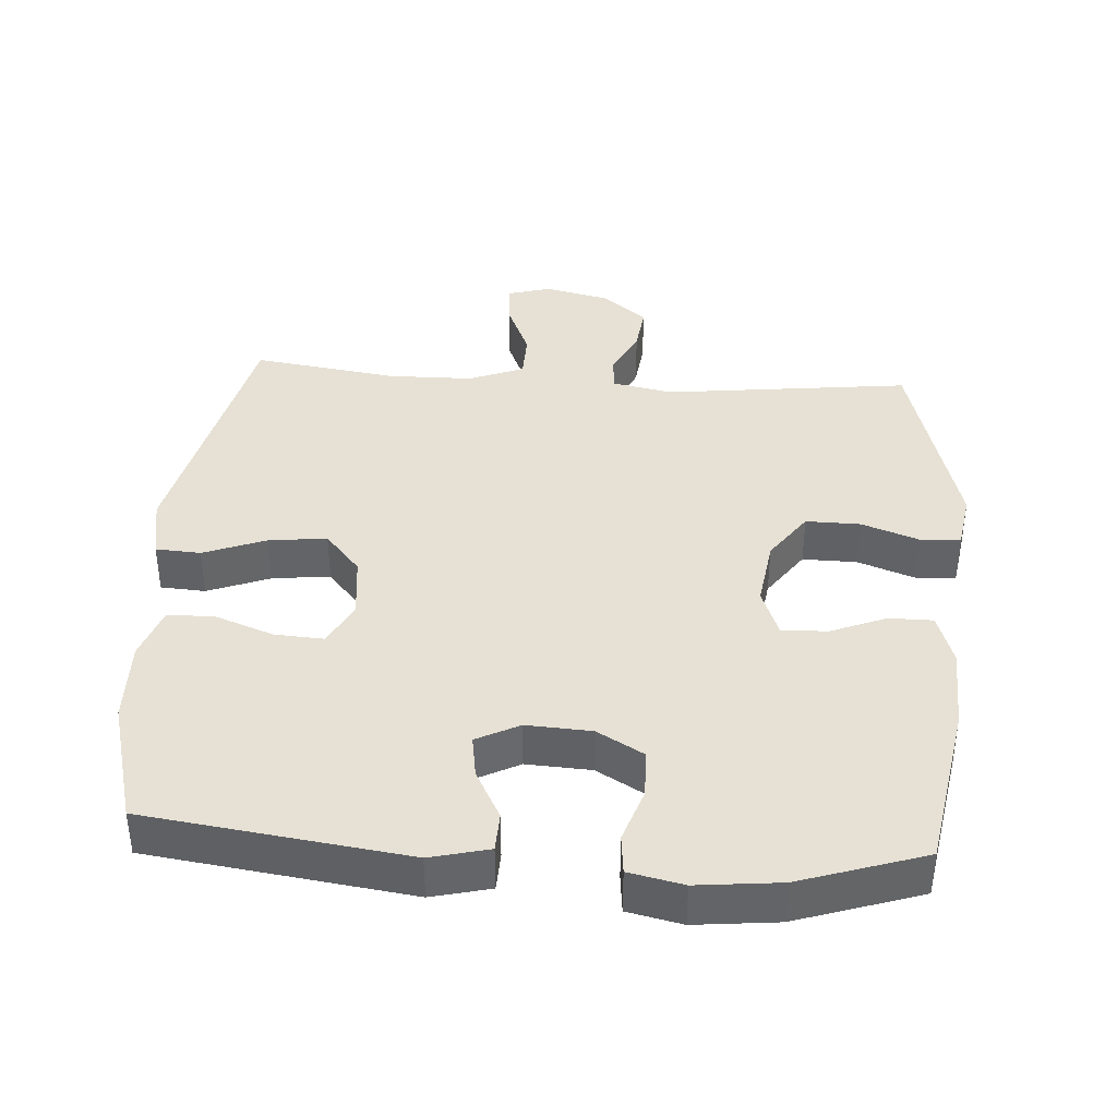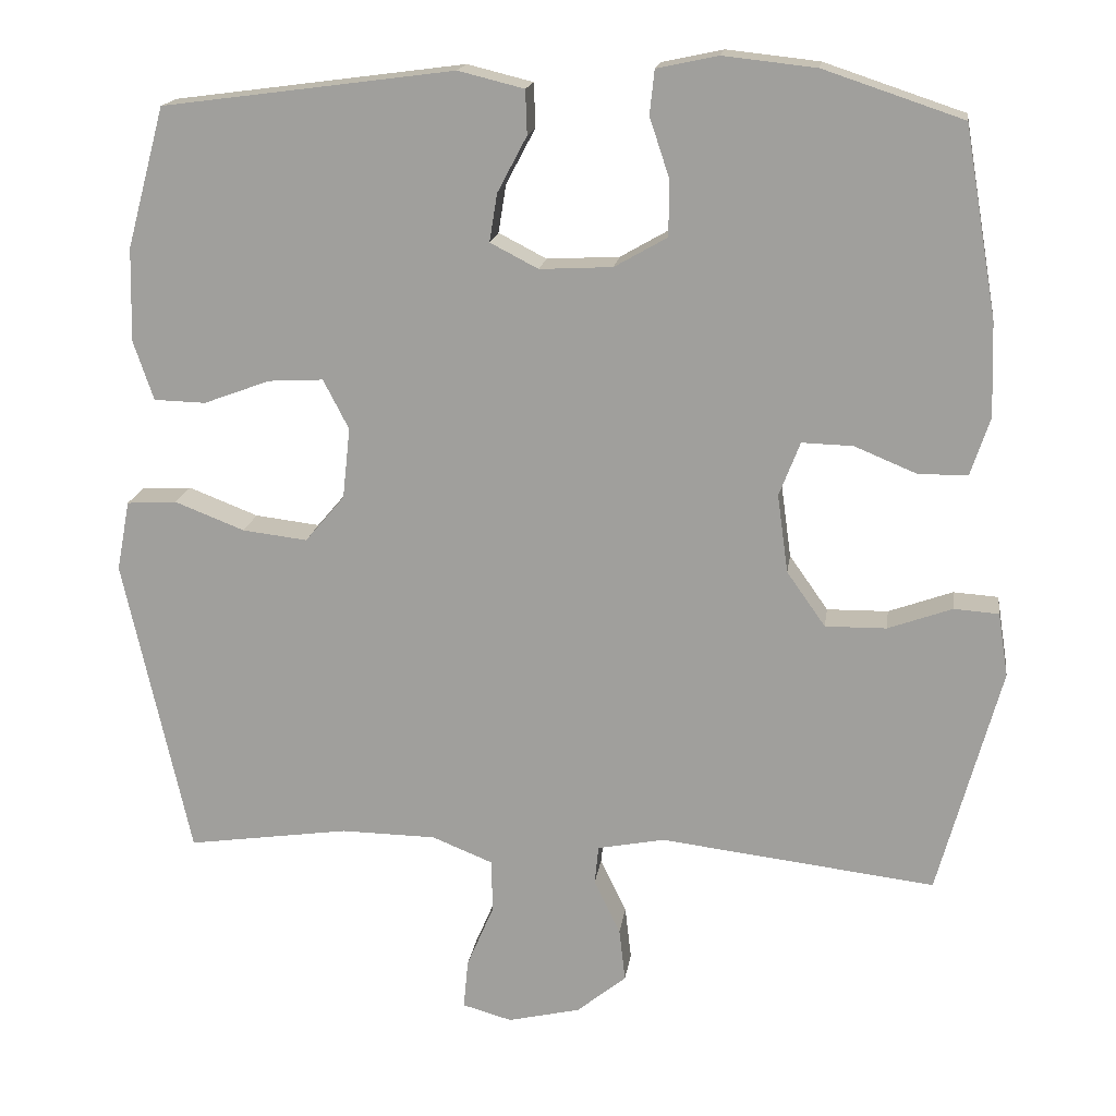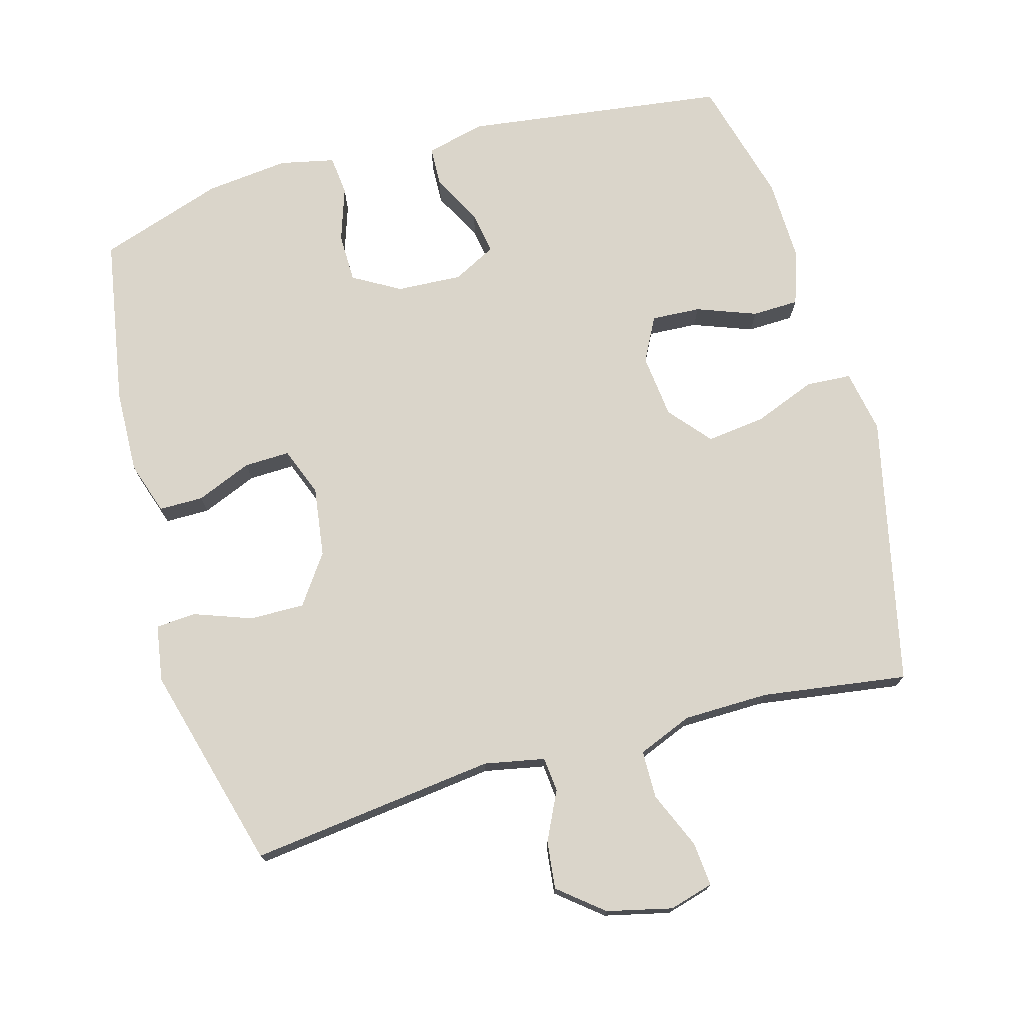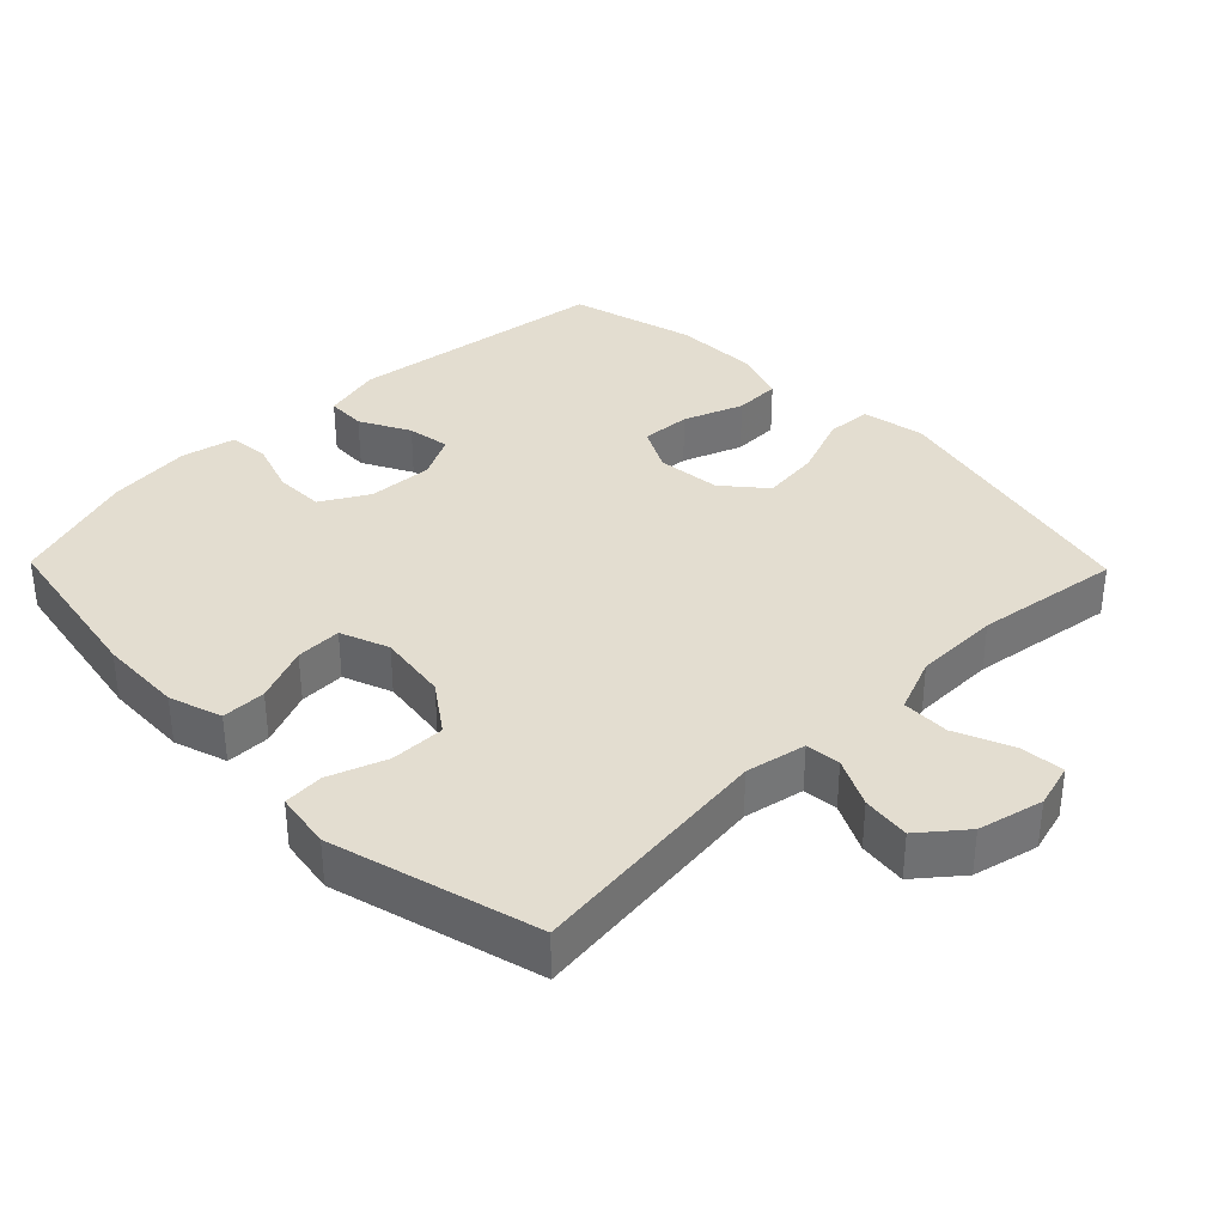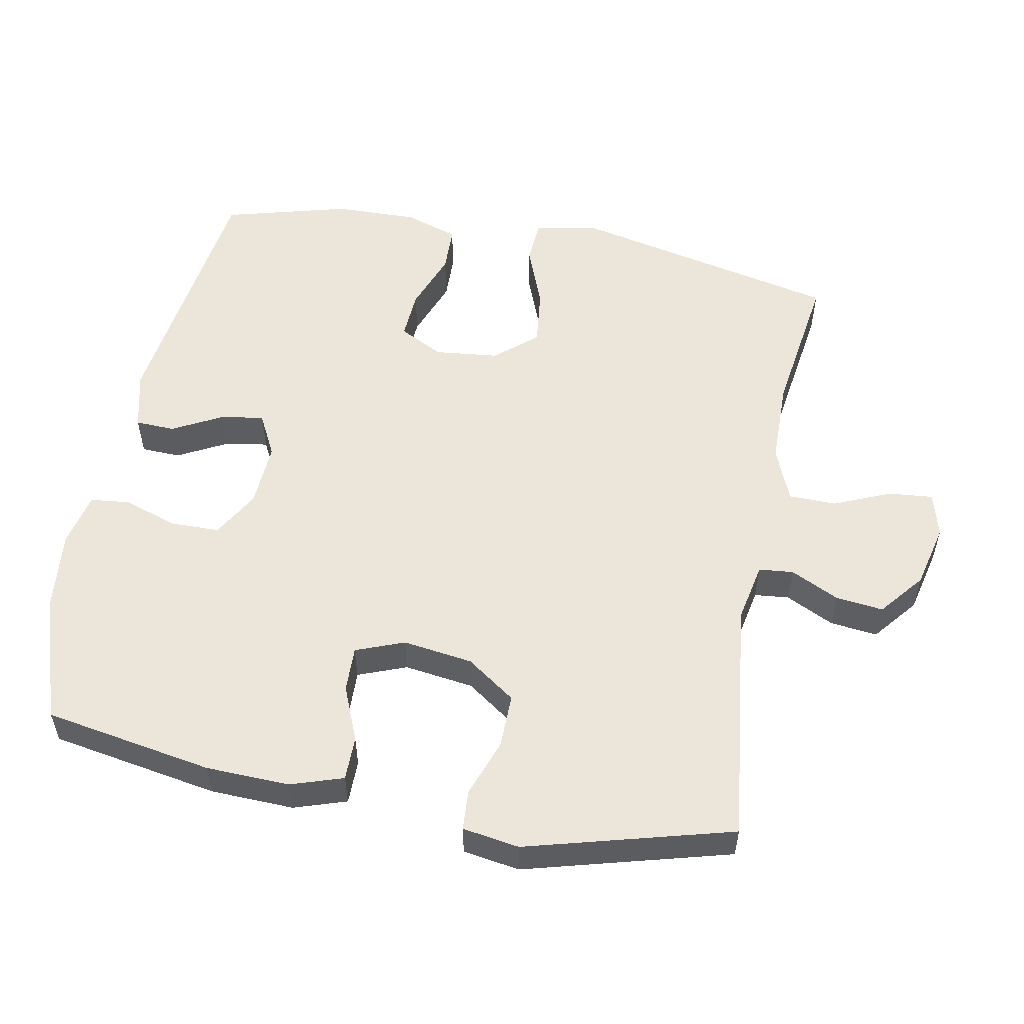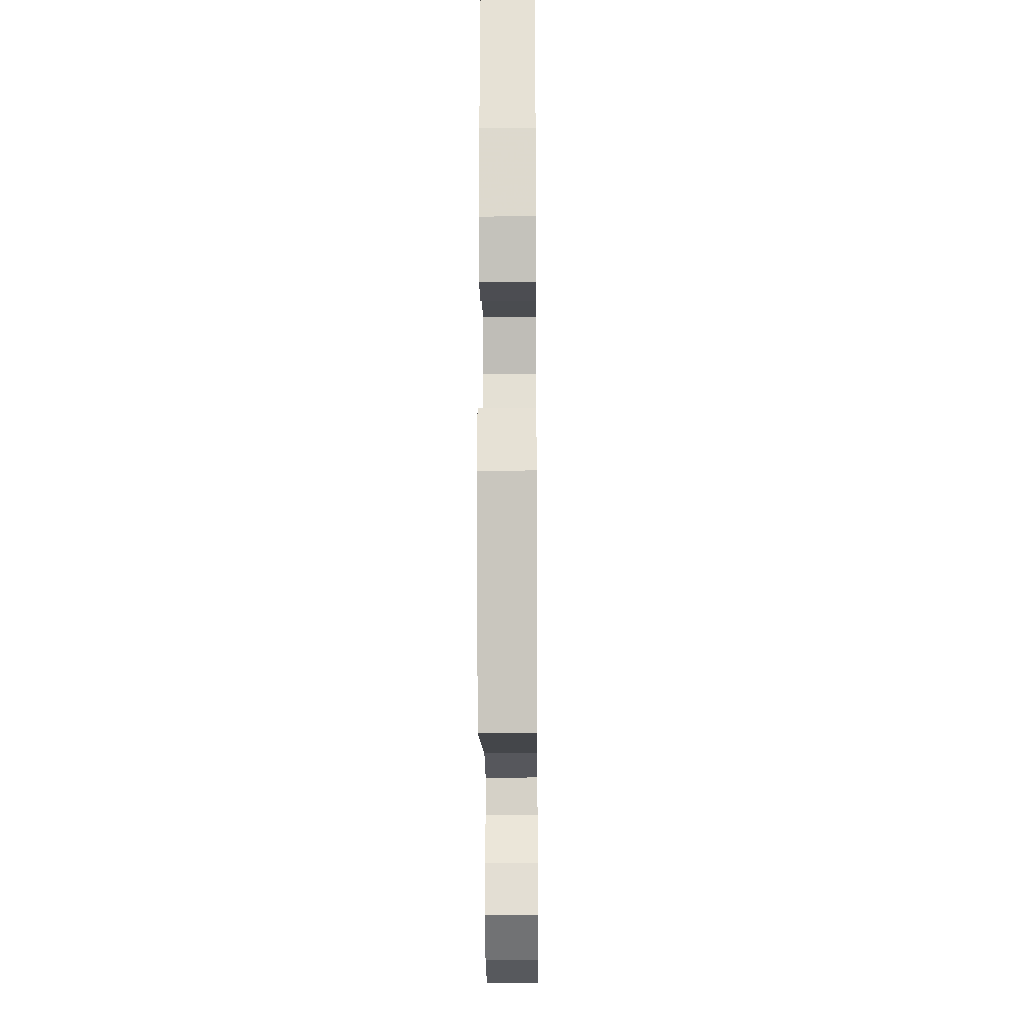
<metadata>
{"format":"obj","ext":"obj","renderer":"f3d","projection":"perspective","resolution":1024,"background":"white","views":[{"elev":39.0,"azim":4.0,"up":"+Y"},{"elev":17.2,"azim":8.0,"up":"+Z"},{"elev":74.2,"azim":164.4,"up":"+Y"},{"elev":35.6,"azim":135.7,"up":"+Y"},{"elev":54.5,"azim":100.8,"up":"+Y"},{"elev":-16.4,"azim":90.6,"up":"+Z"}]}
</metadata>
<code>
v -0.5 0.07 -0.5
v -0.586 0.07 -0.111
v -0.569 0.07 -0.02
v -0.504 0.07 -0.016
v -0.414 0.07 -0.051
v -0.33 0.07 -0.061
v -0.279 0.07 -0.001
v -0.269 0.07 0.091
v -0.302 0.07 0.155
v -0.373 0.07 0.151
v -0.459 0.07 0.119
v -0.526 0.07 0.121
v -0.552 0.07 0.198
v -0.549 0.07 0.319
v -0.5 0.07 0.5
v -0.123 0.07 0.55
v -0.038 0.07 0.529
v -0.036 0.07 0.472
v -0.074 0.07 0.4
v -0.084 0.07 0.338
v -0.022 0.07 0.306
v 0.072 0.07 0.311
v 0.14 0.07 0.35
v 0.141 0.07 0.421
v 0.115 0.07 0.499
v 0.121 0.07 0.556
v 0.2 0.07 0.573
v 0.32 0.07 0.56
v 0.5 0.07 0.5
v 0.542 0.07 0.256
v 0.546 0.07 0.135
v 0.521 0.07 0.059
v 0.457 0.07 0.059
v 0.377 0.07 0.092
v 0.311 0.07 0.094
v 0.284 0.07 0.024
v 0.298 0.07 -0.077
v 0.348 0.07 -0.148
v 0.427 0.07 -0.147
v 0.51 0.07 -0.117
v 0.568 0.07 -0.121
v 0.581 0.07 -0.203
v 0.5 0.07 -0.5
v 0.144 0.07 -0.457
v 0.057 0.07 -0.474
v 0.052 0.07 -0.524
v 0.086 0.07 -0.594
v 0.094 0.07 -0.663
v 0.03 0.07 -0.715
v -0.064 0.07 -0.737
v -0.128 0.07 -0.719
v -0.122 0.07 -0.655
v -0.087 0.07 -0.573
v -0.088 0.07 -0.504
v -0.167 0.07 -0.472
v -0.29 0.07 -0.47
v -0.5 0 -0.5
v -0.586 0 -0.111
v -0.569 0 -0.02
v -0.504 0 -0.016
v -0.414 0 -0.051
v -0.33 0 -0.061
v -0.279 0 -0.001
v -0.269 0 0.091
v -0.302 0 0.155
v -0.373 0 0.151
v -0.459 0 0.119
v -0.526 0 0.121
v -0.552 0 0.198
v -0.549 0 0.319
v -0.5 0 0.5
v -0.123 0 0.55
v -0.038 0 0.529
v -0.036 0 0.472
v -0.074 0 0.4
v -0.084 0 0.338
v -0.022 0 0.306
v 0.072 0 0.311
v 0.14 0 0.35
v 0.141 0 0.421
v 0.115 0 0.499
v 0.121 0 0.556
v 0.2 0 0.573
v 0.32 0 0.56
v 0.5 0 0.5
v 0.542 0 0.256
v 0.546 0 0.135
v 0.521 0 0.059
v 0.457 0 0.059
v 0.377 0 0.092
v 0.311 0 0.094
v 0.284 0 0.024
v 0.298 0 -0.077
v 0.348 0 -0.148
v 0.427 0 -0.147
v 0.51 0 -0.117
v 0.568 0 -0.121
v 0.581 0 -0.203
v 0.5 0 -0.5
v 0.144 0 -0.457
v 0.057 0 -0.474
v 0.052 0 -0.524
v 0.086 0 -0.594
v 0.094 0 -0.663
v 0.03 0 -0.715
v -0.064 0 -0.737
v -0.128 0 -0.719
v -0.122 0 -0.655
v -0.087 0 -0.573
v -0.088 0 -0.504
v -0.167 0 -0.472
v -0.29 0 -0.47
f 50 51 52 53
f 50 53 54
f 49 50 54
f 46 47 48 49
f 45 46 49 54
f 41 42 43 44
f 39 40 41 44
f 38 39 44 45
f 37 38 45 54
f 31 32 33 34
f 31 34 35
f 30 31 35
f 29 30 35
f 28 29 35
f 27 28 35 36
f 24 25 26 27
f 23 24 27 36
f 16 17 18 19
f 16 19 20
f 15 16 20
f 14 15 20 21
f 10 11 12 13
f 9 10 13 14
f 2 3 4 5
f 56 1 2 5
f 55 56 5 6
f 22 23 36 37
f 21 22 37 54
f 9 14 21
f 8 9 21
f 7 8 21 54
f 6 7 54 55
f 109 108 107 106
f 110 109 106
f 110 106 105
f 105 104 103 102
f 110 105 102 101
f 100 99 98 97
f 100 97 96 95
f 101 100 95 94
f 110 101 94 93
f 90 89 88 87
f 91 90 87
f 91 87 86
f 91 86 85
f 91 85 84
f 92 91 84 83
f 83 82 81 80
f 92 83 80 79
f 75 74 73 72
f 76 75 72
f 76 72 71
f 77 76 71 70
f 69 68 67 66
f 70 69 66 65
f 61 60 59 58
f 61 58 57 112
f 62 61 112 111
f 93 92 79 78
f 110 93 78 77
f 77 70 65
f 77 65 64
f 110 77 64 63
f 111 110 63 62
f 1 57 58 2
f 2 58 59 3
f 3 59 60 4
f 4 60 61 5
f 5 61 62 6
f 6 62 63 7
f 7 63 64 8
f 8 64 65 9
f 9 65 66 10
f 10 66 67 11
f 11 67 68 12
f 12 68 69 13
f 13 69 70 14
f 14 70 71 15
f 15 71 72 16
f 16 72 73 17
f 17 73 74 18
f 18 74 75 19
f 19 75 76 20
f 20 76 77 21
f 21 77 78 22
f 22 78 79 23
f 23 79 80 24
f 24 80 81 25
f 25 81 82 26
f 26 82 83 27
f 27 83 84 28
f 28 84 85 29
f 29 85 86 30
f 30 86 87 31
f 31 87 88 32
f 32 88 89 33
f 33 89 90 34
f 34 90 91 35
f 35 91 92 36
f 36 92 93 37
f 37 93 94 38
f 38 94 95 39
f 39 95 96 40
f 40 96 97 41
f 41 97 98 42
f 42 98 99 43
f 43 99 100 44
f 44 100 101 45
f 45 101 102 46
f 46 102 103 47
f 47 103 104 48
f 48 104 105 49
f 49 105 106 50
f 50 106 107 51
f 51 107 108 52
f 52 108 109 53
f 53 109 110 54
f 54 110 111 55
f 55 111 112 56
f 56 112 57 1

</code>
